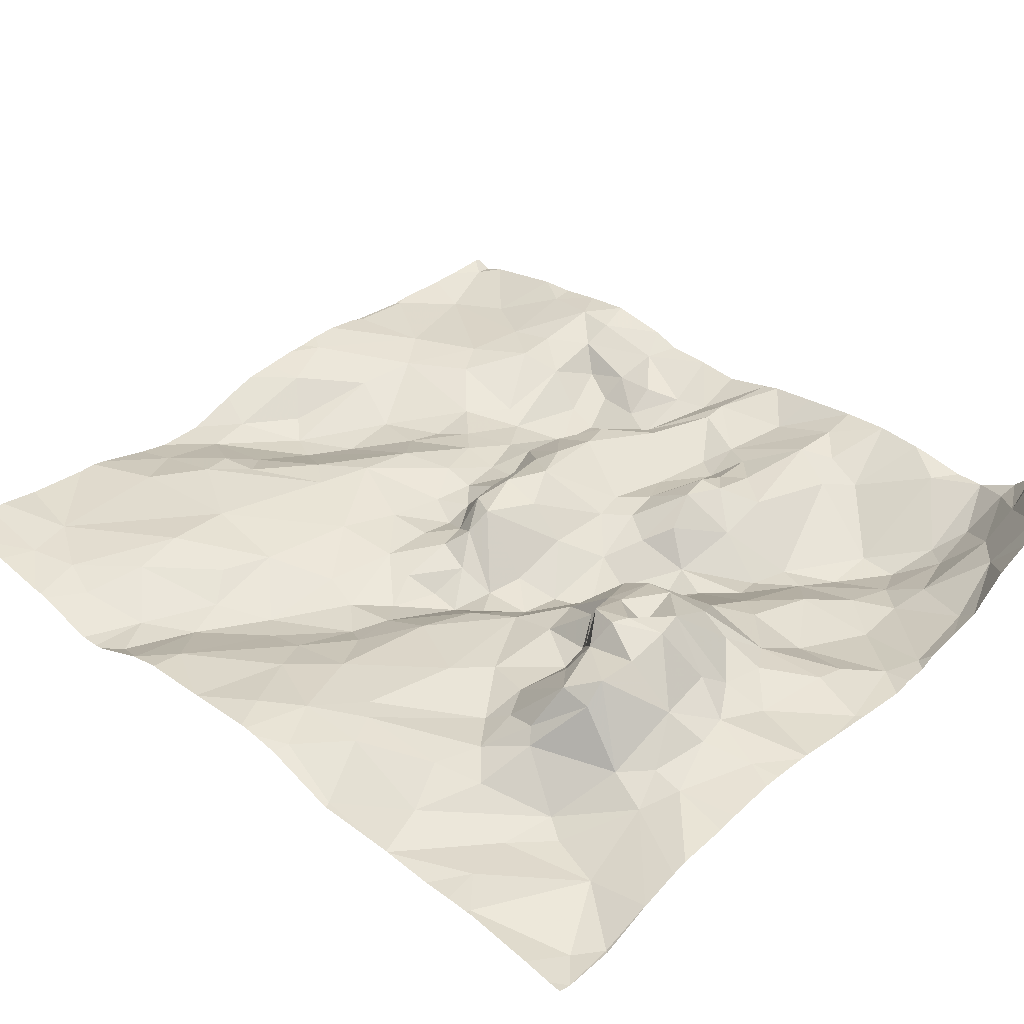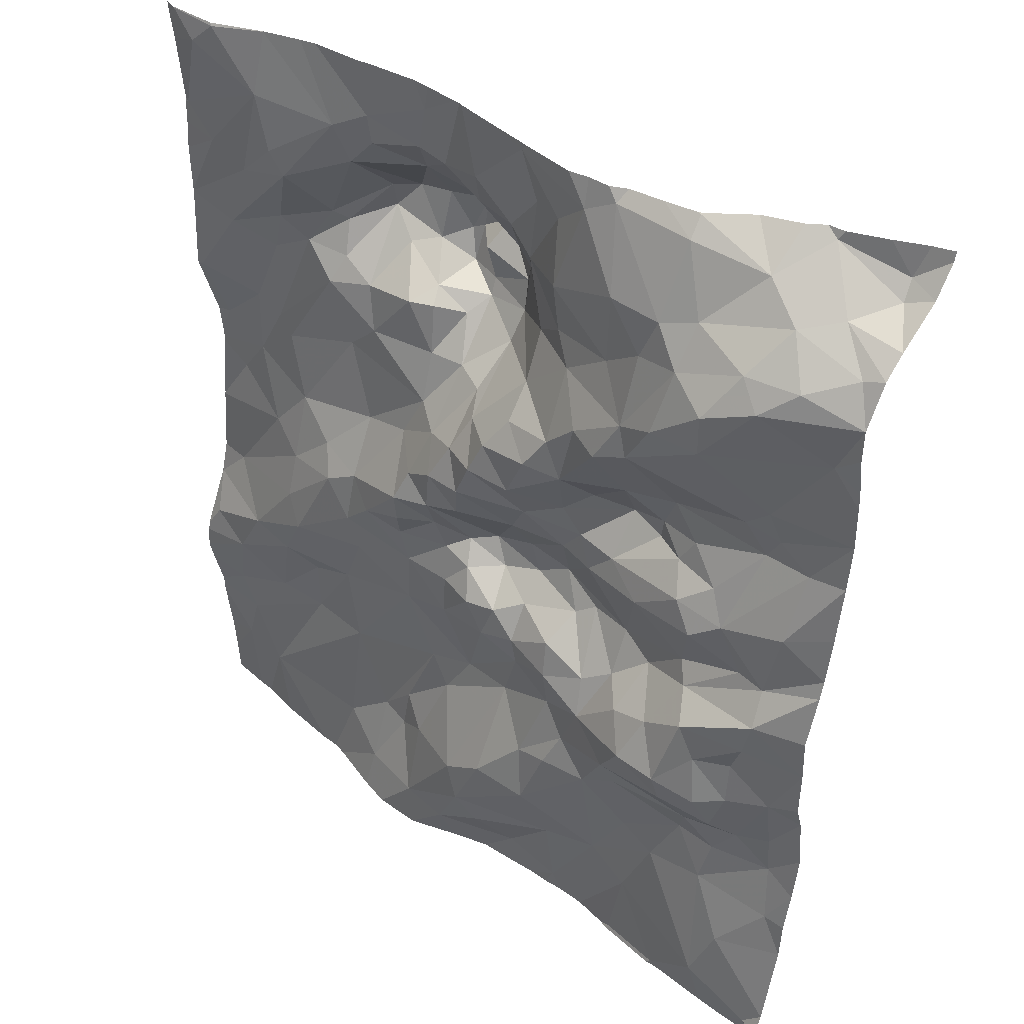
<metadata>
{"format":"obj","ext":"obj","renderer":"f3d","projection":"perspective","resolution":1024,"background":"white","views":[{"elev":39.7,"azim":134.4,"up":"+Z"},{"elev":41.3,"azim":-139.0,"up":"+Y"}]}
</metadata>
<code>
v -79.54 -8.94 -0.934
v -79.82 -8.768 -0.9607
v -79.73 -9.202 -1.08
v -80.58 -10.47 -0.7791
v -80.57 -11 -0.9018
v -80.15 -10.57 -0.8767
v -75.57 -9.305 -0.6848
v -77.6 -7.021 -0.06941
v -77.92 -7.067 -0.1635
v -77.61 -7.123 -0.1217
v -77.41 -8.733 -0.8035
v -77.74 -8.718 -0.7188
v -77.45 -8.96 -0.777
v -79.71 -8.631 -0.7832
v -80.26 -8.572 -0.8495
v -77.32 -8.035 -0.6364
v -77.53 -8.149 -0.8347
v -77.46 -8.345 -0.9039
v -78.39 -10.98 -0.8314
v -78.73 -11.11 -0.7942
v -78.71 -5.772 -0.5941
v -78.2 -5.634 -0.5271
v -75.65 -9.542 -0.8305
v -79.73 -9.9 -0.7536
v -79.99 -9.912 -0.7519
v -79.93 -10.19 -0.7961
v -79.83 -9.664 -0.8496
v -79.31 -9.65 -0.9213
v -80.23 -6.234 -0.648
v -80.57 -6.382 -0.5176
v -80.06 -6.378 -0.7894
v -79.62 -7.648 -0.6252
v -79.81 -7.838 -0.6942
v -79.52 -7.807 -0.6522
v -79.55 -10.26 -0.7986
v -77.56 -10.45 -0.8519
v -77.56 -10.95 -0.9821
v -77.36 -10.56 -0.786
v -80.41 -5.891 -0.03151
v -80.01 -5.648 -0.08346
v -80.4 -5.783 0.05491
v -80.21 -8.789 -0.8635
v -80.58 -8.853 -0.7455
v -80.57 -8.576 -0.7511
v -79.93 -8.037 -0.7598
v -79.75 -8.146 -0.8373
v -79.63 -7.971 -0.7948
v -79.28 -9.044 -0.8979
v -78.98 -9.315 -0.8876
v -79.12 -8.97 -0.7218
v -77.88 -8.627 -0.6358
v -77.94 -8.774 -0.7368
v -77.4 -9.357 -0.7358
v -77.76 -9.236 -0.7754
v -80.06 -9.507 -0.9142
v -80.17 -9.656 -0.7636
v -78.2 -8.958 -0.7865
v -78.36 -9.117 -0.7968
v -78.12 -9.183 -0.8181
v -78.93 -9.084 -0.7915
v -78.67 -9.19 -0.8474
v -78.64 -8.967 -0.7879
v -78.01 -8.958 -0.8388
v -77.14 -10.96 -0.8869
v -77.22 -6.583 -0.03375
v -77.19 -6.894 -0.09945
v -76.99 -6.615 -0.05751
v -78.48 -7.94 -0.8186
v -78.83 -8 -0.6985
v -78.69 -8.164 -0.6997
v -78.12 -7.732 -0.9304
v -78.43 -7.727 -0.9233
v -80.04 -8.361 -0.706
v -79.63 -8.515 -0.7062
v -80.43 -6.686 -0.5489
v -80.58 -6.82 -0.5045
v -80.57 -6.933 -0.4937
v -76.73 -6.069 -0.5469
v -76.95 -5.953 -0.4699
v -76.15 -8.554 -0.6487
v -76.4 -8.259 -0.6178
v -76.4 -8.69 -0.7409
v -80.57 -6.019 -0.2455
v -80.25 -5.945 -0.2939
v -78.28 -5.968 -0.4836
v -78.48 -5.96 -0.5437
v -78.88 -7.067 -0.8589
v -78.65 -6.855 -0.6487
v -79.22 -6.841 -0.8729
v -78.21 -7.526 -0.8841
v -77.98 -7.531 -0.7236
v -77.77 -8.951 -0.7793
v -75.96 -8.096 -0.5584
v -77.23 -6.288 -0.256
v -77.18 -8.639 -0.8725
v -77 -8.498 -0.7923
v -78.36 -8.884 -0.6682
v -80.45 -11.11 -0.926
v -75.79 -10.69 -0.7623
v -76.09 -10.76 -0.7771
v -78.26 -9.65 -0.7442
v -77.73 -9.99 -0.7363
v -77.92 -9.687 -0.7027
v -78.9 -8.221 -0.7086
v -76.98 -8.136 -0.5939
v -76.69 -8.433 -0.7153
v -76.35 -9.463 -0.8471
v -75.9 -9.694 -0.8641
v -76.09 -9.369 -0.8603
v -76.24 -5.99 -0.7001
v -76.26 -5.597 -0.608
v -75.96 -5.611 -0.7464
v -80.06 -5.988 -0.4809
v -77.57 -6.331 -0.2345
v -77.65 -6.618 0.02327
v -77.46 -6.564 0.04103
v -80.57 -6.132 -0.3809
v -76.41 -8.957 -0.8357
v -76.54 -9.137 -0.897
v -77.73 -8.278 -0.8792
v -77.69 -8.505 -0.7753
v -76.65 -6.864 -0.3628
v -76.7 -7.077 -0.4526
v -76.42 -7.054 -0.5026
v -80.57 -7.221 -0.4847
v -80.17 -7.342 -0.5923
v -80.13 -7.101 -0.6757
v -78.02 -8.597 -0.53
v -78.11 -8.773 -0.566
v -78.22 -6.384 -0.4696
v -78.55 -6.326 -0.6557
v -78.9 -5.668 -0.5594
v -79.26 -11.2 -0.8363
v -78.77 -7.497 -0.8481
v -78.89 -7.679 -0.656
v -78.72 -7.812 -0.7445
v -79.66 -11.2 -0.8836
v -80.01 -10.94 -0.9341
v -75.82 -5.748 -0.777
v -77.95 -8.217 -0.849
v -78.02 -7.964 -0.9292
v -78.31 -8.205 -0.7296
v -79.82 -5.799 -0.3982
v -76.96 -6.149 -0.4479
v -77.29 -6.066 -0.3864
v -77.49 -6.106 -0.3798
v -76.84 -6.789 -0.1286
v -76.91 -7.197 -0.4689
v -76.79 -8.612 -0.8283
v -75.96 -7.663 -0.556
v -76.17 -7.188 -0.549
v -76.15 -7.748 -0.5476
v -76.81 -6.325 -0.4781
v -78.57 -8.581 -0.4881
v -78.33 -8.457 -0.5648
v -77.8 -6.02 -0.4605
v -78.34 -8.712 -0.5065
v -79.07 -7.113 -0.9234
v -79.17 -7.437 -0.7255
v -77.73 -6.267 -0.3533
v -78.53 -6.683 -0.5771
v -79.74 -9.402 -1.02
v -79.98 -9.297 -0.9933
v -78.07 -10.61 -1.048
v -78.2 -10.77 -1.001
v -77.86 -11 -0.986
v -77.32 -6.839 0.04891
v -77.57 -6.796 -0.1039
v -77.9 -6.881 -0.1098
v -78.01 -6.686 -0.2116
v -78.85 -9.616 -0.8762
v -78.68 -9.441 -0.818
v -77.35 -7.069 -0.3112
v -77.55 -7.207 -0.2743
v -75.89 -7.069 -0.6549
v -76.26 -6.9 -0.5863
v -77.37 -5.763 -0.4199
v -77.38 -7.026 -0.00211
v -76.65 -7.24 -0.5576
v -76.98 -7.487 -0.5207
v -76.77 -7.681 -0.5186
v -77.4 -7.144 -0.4214
v -77.03 -6.94 -0.2077
v -76.58 -6.802 -0.4321
v -77.16 -10.52 -0.7524
v -76.85 -10.78 -0.784
v -78.53 -9.901 -0.9252
v -78.61 -10.24 -0.995
v -78.76 -9.837 -0.9457
v -79.05 -9.84 -0.9023
v -78.83 -8.709 -0.5352
v -80.43 -10.24 -0.7566
v -79.33 -10.13 -0.8085
v -80.37 -9.886 -0.6824
v -79.25 -9.507 -0.9684
v -78.73 -10.61 -0.8673
v -79.1 -10.51 -0.8287
v -76.17 -10 -0.7271
v -76.49 -10.04 -0.688
v -75.87 -10.38 -0.7594
v -77.77 -7.996 -0.8998
v -75.77 -9.098 -0.6572
v -79.35 -10.7 -0.8229
v -76.98 -8.831 -0.8519
v -77.03 -9.081 -0.8134
v -76.54 -9.611 -0.7492
v -78.7 -8.797 -0.5792
v -78.24 -10.23 -1.016
v -77.97 -10.4 -1.013
v -80.22 -8.383 -0.7179
v -75.78 -8.344 -0.5561
v -79.07 -8.049 -0.7003
v -79.1 -7.752 -0.5311
v -79.93 -8.991 -0.9484
v -79.35 -8.771 -0.6543
v -79.44 -9.219 -1.057
v -79.32 -8.183 -0.794
v -80.57 -8.265 -0.6603
v -80.58 -9.145 -0.7535
v -80.38 -9.228 -0.7753
v -77.46 -8.535 -0.8784
v -77.38 -10.3 -0.7555
v -80.57 -9.986 -0.7009
v -80.57 -10.24 -0.7532
v -78.37 -9.325 -0.7614
v -77.59 -9.801 -0.7123
v -76.85 -9.493 -0.7531
v -76.89 -10.04 -0.7205
v -75.6 -7.509 -0.7016
v -75.67 -7.933 -0.5647
v -79.52 -6.358 -0.7954
v -79.46 -6.728 -0.9208
v -77.89 -7.754 -0.8286
v -77.63 -7.842 -0.7126
v -80.13 -9.275 -0.8687
v -77.43 -7.453 -0.4805
v -77.45 -7.764 -0.5856
v -77.65 -7.468 -0.4363
v -77.86 -7.488 -0.5331
v -79.28 -7.02 -0.8957
v -76.26 -7.852 -0.5664
v -80.06 -7.528 -0.5542
v -80.35 -7.516 -0.56
v -77.99 -6.493 -0.2998
v -80.57 -5.653 0.1459
v -80.57 -5.831 0.014
v -80.32 -7.927 -0.7141
v -80.58 -7.862 -0.5772
v -80.57 -8.156 -0.6241
v -79.12 -8.684 -0.5927
v -78.56 -7.453 -0.9259
v -78.33 -7.328 -0.7912
v -78.03 -6.256 -0.4249
v -79.77 -6.481 -0.8967
v -75.59 -6.307 -0.6678
v -78.68 -7.264 -0.8549
v -75.8 -6.495 -0.6788
v -79.38 -5.708 -0.5254
v -79.34 -6.161 -0.7164
v -75.65 -5.596 -0.7538
v -79.92 -6.22 -0.7288
v -79.78 -6.724 -0.8995
v -79.37 -5.599 -0.4266
v -76.12 -6.56 -0.7235
v -76.34 -6.335 -0.7119
v -79.55 -6.095 -0.6461
v -76.43 -6.486 -0.6928
v -80.57 -7.513 -0.5169
v -78.97 -6.62 -0.6893
v -77.9 -7.253 -0.2653
v -79.23 -6.421 -0.7436
v -80.58 -11.13 -0.9616
v -75.79 -10.12 -0.7902
v -79.97 -7.259 -0.66
v -79.47 -7.426 -0.628
v -80.36 -9.642 -0.6832
v -80.58 -9.694 -0.655
v -78.3 -6.858 -0.4622
v -77.25 -7.147 -0.4831
v -79.01 -6.144 -0.7265
v -77.41 -6.789 0.05671
v -76.86 -6.61 -0.1768
v -78.31 -7.151 -0.6054
v -79.32 -7.811 -0.561
v -79.35 -7.67 -0.5753
v -80.46 -6.155 -0.4283
v -80.58 -6.569 -0.5357
v -80.57 -9.317 -0.6957
v -80.12 -9.007 -0.8322
v -75.57 -9.683 -0.8589
v -75.57 -6.288 -0.6633
v -75.57 -6.314 -0.6675
v -75.57 -6.956 -0.6808
v -75.57 -9.307 -0.684
v -75.57 -6.966 -0.6814
v -75.57 -9.354 -0.7057
v -75.57 -8.667 -0.5911
v -75.57 -9.31 -0.6844
v -75.57 -9.741 -0.8708
v -75.57 -10.27 -0.787
v -75.57 -8.245 -0.5464
v -75.57 -8.128 -0.5508
v -75.57 -6.973 -0.6803
v -75.57 -11 -0.7226
v -75.57 -6.461 -0.6725
v -75.57 -7.954 -0.5691
v -75.57 -7.562 -0.6893
v -75.57 -8.676 -0.5929
v -75.57 -9.104 -0.6294
v -75.57 -10.32 -0.782
v -75.57 -8.692 -0.5944
v -75.57 -7.525 -0.7017
v -75.57 -9.872 -0.8834
v -75.57 -10.01 -0.853
v -75.57 -10.39 -0.7813
v -75.57 -10.75 -0.7387
v -75.57 -7.064 -0.6845
v -75.57 -5.675 -0.7234
v -75.57 -6.642 -0.6853
v -75.57 -5.855 -0.7012
v -75.57 -7.495 -0.7066
v -75.57 -9.299 -0.6826
v -75.57 -8.207 -0.5457
v -75.82 -11.23 -0.7375
v -75.92 -11.23 -0.7439
v -77.93 -11.23 -0.8961
v -79.25 -11.23 -0.8456
v -77.57 -11.23 -1.004
v -78.34 -11.23 -0.8174
v -75.7 -11.23 -0.7242
v -80.09 -11.23 -0.9025
v -79.75 -11.23 -0.885
v -79.28 -11.23 -0.8485
v -77.11 -11.23 -0.9563
v -76.77 -11.23 -0.8533
v -78.8 -11.23 -0.7899
v -77.82 -11.23 -0.9328
v -78.15 -11.23 -0.8291
v -79.66 -11.23 -0.8856
v -79.19 -11.23 -0.8269
v -80.57 -11.23 -0.921
v -76.58 -11.23 -0.8335
v -78.67 -11.23 -0.8014
v -75.57 -11.23 -0.7105
v -79.64 -11.23 -0.89
v -76.18 -11.23 -0.7917
v -80.28 -11.23 -0.9079
v -80.53 -11.23 -0.9053
v -78.98 -11.23 -0.7926
v -77.61 -11.23 -1.004
v -76.69 -11.23 -0.8343
v -77.31 -11.23 -1.004
v -78.55 -11.23 -0.8003
v -76.26 -5.594 -0.6083
v -76.26 -5.594 -0.6078
v -76.49 -5.594 -0.5325
v -79.61 -5.594 -0.2331
v -77.3 -5.594 -0.4288
v -80.04 -5.594 -0.06232
v -79.93 -5.594 -0.0724
v -78.24 -5.594 -0.5305
v -79.84 -5.594 -0.1433
v -75.65 -5.594 -0.7528
v -77.41 -5.594 -0.4306
v -78.83 -5.594 -0.5423
v -78.7 -5.594 -0.5474
v -78.18 -5.594 -0.5213
v -77.91 -5.594 -0.4839
v -77.02 -5.594 -0.4621
v -76.59 -5.594 -0.5067
v -80.45 -5.594 0.1199
v -76.9 -5.594 -0.4833
v -80.57 -5.594 0.1624
v -75.95 -5.594 -0.7393
v -80.26 -5.594 0.03134
v -79.34 -5.594 -0.4259
v -76.26 -5.594 -0.6067
v -75.65 -5.594 -0.7527
v -79.15 -5.594 -0.462
v -80.55 -5.594 0.1543
v -75.65 -5.594 -0.7525
v -78.93 -5.594 -0.492
v -77.67 -5.594 -0.4456
v -77.69 -5.594 -0.4504
v -77.63 -5.594 -0.4449
v -75.57 -5.594 -0.7284
v -78.58 -5.594 -0.5721
v -75.64 -5.594 -0.7509
v -79.37 -5.594 -0.4168
g obj_0
f 100 342 346
f 200 100 99
f 100 186 351
f 199 100 200
f 186 100 228
f 100 199 228
f 325 100 346
f 324 99 100
f 324 100 325
f 351 342 100
f 199 200 198
f 273 200 310
f 273 198 200
f 310 200 99
f 99 316 315
f 304 99 324
f 316 99 304
f 310 99 315
f 64 335 186
f 185 64 186
f 228 185 186
f 335 351 186
f 206 199 198
f 228 199 227
f 206 227 199
f 228 226 185
f 53 228 227
f 53 226 228
f 206 198 107
f 108 198 273
f 108 107 198
f 310 300 273
f 314 273 300
f 313 108 273
f 313 273 314
f 304 330 344
f 324 330 304
f 64 37 352
f 37 64 38
f 185 38 64
f 335 64 334
f 352 334 64
f 222 38 185
f 185 226 222
f 227 206 107
f 205 53 227
f 107 119 227
f 119 205 227
f 226 53 103
f 222 226 102
f 102 226 103
f 13 53 205
f 54 103 53
f 53 13 54
f 107 108 109
f 109 119 107
f 108 313 299
f 108 23 109
f 290 23 108
f 290 108 299
f 37 166 350
f 36 37 38
f 164 166 37
f 209 37 36
f 164 37 209
f 352 37 328
f 350 328 37
f 222 36 38
f 36 222 102
f 204 205 119
f 205 204 13
f 109 118 119
f 204 119 149
f 119 118 149
f 101 102 103
f 54 59 103
f 225 101 103
f 225 103 59
f 36 102 209
f 209 102 101
f 204 95 13
f 13 92 54
f 11 13 95
f 13 12 92
f 11 12 13
f 59 54 63
f 92 63 54
f 109 23 7
f 118 109 202
f 109 7 202
f 23 290 7
f 164 165 166
f 19 166 165
f 350 166 337
f 337 166 326
f 326 166 19
f 164 196 165
f 164 209 208
f 188 196 164
f 164 208 188
f 209 101 208
f 149 96 204
f 96 95 204
f 118 202 82
f 82 149 118
f 106 96 149
f 82 106 149
f 187 208 101
f 187 101 172
f 101 225 172
f 225 59 58
f 63 57 59
f 57 58 59
f 61 172 225
f 61 225 58
f 18 95 96
f 95 221 11
f 18 221 95
f 92 52 63
f 52 92 12
f 12 11 121
f 121 11 221
f 12 51 52
f 51 12 121
f 57 63 52
f 7 296 298
f 7 298 294
f 290 296 7
f 322 7 294
f 309 202 7
f 309 7 322
f 82 202 80
f 202 311 80
f 311 202 309
f 19 165 196
f 19 20 353
f 19 329 338
f 196 20 19
f 326 19 338
f 353 329 19
f 20 196 197
f 196 188 197
f 208 187 188
f 197 188 190
f 189 188 187
f 188 189 190
f 105 96 106
f 16 18 96
f 96 105 16
f 80 81 82
f 106 82 81
f 106 81 105
f 189 187 171
f 187 172 171
f 49 171 172
f 49 172 61
f 97 58 57
f 61 58 62
f 97 62 58
f 52 129 57
f 129 97 57
f 61 60 49
f 60 61 62
f 16 17 18
f 121 221 18
f 17 120 18
f 121 18 120
f 52 51 129
f 120 51 121
f 128 129 51
f 128 51 120
f 80 308 211
f 93 81 80
f 211 93 80
f 311 308 80
f 197 203 20
f 343 20 336
f 353 20 343
f 336 20 203
f 197 35 203
f 193 35 197
f 197 190 193
f 28 193 190
f 28 190 195
f 171 190 189
f 190 171 195
f 105 81 181
f 105 237 16
f 181 237 105
f 17 16 234
f 237 234 16
f 93 241 81
f 241 181 81
f 171 49 195
f 49 216 195
f 50 49 60
f 49 48 216
f 48 49 50
f 129 157 97
f 207 62 97
f 207 97 157
f 207 60 62
f 129 128 157
f 191 50 60
f 191 60 207
f 120 17 201
f 234 201 17
f 201 140 120
f 120 140 128
f 155 157 128
f 128 140 142
f 155 128 142
f 308 297 211
f 211 301 93
f 301 211 297
f 93 152 241
f 93 150 152
f 93 230 150
f 301 323 93
f 302 230 93
f 302 93 323
f 203 138 137
f 137 133 203
f 35 138 203
f 349 203 133
f 336 203 349
f 26 138 35
f 24 26 35
f 35 193 24
f 28 24 193
f 27 24 28
f 27 28 195
f 195 162 27
f 195 216 162
f 237 181 180
f 179 181 241
f 179 180 181
f 238 234 237
f 236 237 180
f 236 238 237
f 233 201 234
f 234 238 239
f 234 239 233
f 241 152 179
f 3 162 216
f 48 1 216
f 1 3 216
f 191 250 50
f 215 48 50
f 250 215 50
f 48 215 1
f 154 207 157
f 154 157 155
f 207 154 191
f 250 191 154
f 140 201 141
f 233 141 201
f 140 141 142
f 70 154 155
f 155 142 70
f 141 68 142
f 142 68 70
f 152 124 179
f 150 151 152
f 124 152 151
f 230 229 150
f 150 175 151
f 175 150 229
f 306 230 302
f 307 229 230
f 307 230 306
f 6 98 138
f 26 6 138
f 332 137 138
f 332 138 331
f 331 138 98
f 137 332 339
f 133 137 345
f 345 137 339
f 133 327 340
f 345 333 133
f 327 133 333
f 349 133 340
f 192 6 26
f 194 192 26
f 24 25 26
f 26 25 194
f 25 24 27
f 25 27 56
f 27 55 56
f 55 27 162
f 55 162 163
f 162 3 163
f 180 279 236
f 148 180 179
f 148 279 180
f 179 124 123
f 148 179 123
f 238 270 239
f 238 236 174
f 238 10 270
f 10 238 174
f 236 279 182
f 236 182 174
f 91 233 239
f 233 71 141
f 91 71 233
f 239 270 91
f 214 163 3
f 1 2 3
f 3 2 214
f 215 14 1
f 2 1 14
f 215 250 74
f 154 104 250
f 250 217 74
f 250 104 217
f 74 14 215
f 70 104 154
f 68 141 71
f 104 70 69
f 68 69 70
f 68 71 72
f 136 68 72
f 69 68 136
f 176 124 151
f 122 123 124
f 176 184 124
f 184 122 124
f 175 176 151
f 175 229 317
f 312 229 307
f 321 229 312
f 317 229 321
f 267 176 175
f 264 175 303
f 267 175 264
f 317 303 175
f 331 98 347
f 56 194 25
f 194 56 276
f 276 56 220
f 56 55 235
f 235 220 56
f 163 235 55
f 235 163 214
f 183 279 148
f 182 279 173
f 183 173 279
f 123 147 148
f 147 183 148
f 147 123 122
f 270 10 9
f 91 270 283
f 9 283 270
f 173 174 182
f 173 10 174
f 8 9 10
f 173 178 10
f 178 8 10
f 90 71 91
f 283 252 91
f 252 90 91
f 90 72 71
f 214 289 235
f 289 214 42
f 2 42 214
f 2 15 42
f 2 14 15
f 73 14 74
f 210 15 14
f 73 210 14
f 217 46 74
f 46 73 74
f 212 217 104
f 104 69 212
f 46 217 47
f 217 212 47
f 212 69 213
f 213 69 136
f 251 72 90
f 134 136 72
f 72 251 134
f 134 135 136
f 213 136 135
f 184 176 267
f 147 122 282
f 122 184 282
f 267 153 184
f 282 184 153
f 267 264 265
f 153 267 78
f 78 267 265
f 264 257 110
f 264 110 265
f 303 295 264
f 293 257 264
f 293 264 295
f 289 220 235
f 42 220 289
f 66 183 147
f 173 183 66
f 178 173 66
f 147 282 67
f 66 147 67
f 8 169 9
f 278 283 9
f 9 169 170
f 278 9 170
f 252 283 256
f 88 283 278
f 283 88 256
f 178 281 8
f 168 169 8
f 8 281 168
f 167 178 66
f 178 167 281
f 251 90 252
f 251 252 256
f 210 218 15
f 210 73 45
f 46 45 73
f 249 218 210
f 210 45 247
f 249 210 247
f 45 46 47
f 212 34 47
f 213 284 212
f 34 212 284
f 33 45 47
f 33 47 34
f 285 284 213
f 135 159 213
f 285 213 159
f 134 251 256
f 135 134 159
f 256 87 134
f 134 158 159
f 158 134 87
f 67 282 153
f 153 78 144
f 94 67 153
f 144 94 153
f 110 78 265
f 78 79 144
f 110 111 78
f 78 356 79
f 356 78 111
f 257 293 319
f 257 255 110
f 255 257 305
f 305 257 319
f 139 110 255
f 110 139 112
f 111 110 112
f 65 66 67
f 66 65 167
f 94 65 67
f 168 115 169
f 115 170 169
f 161 88 278
f 170 130 278
f 161 278 130
f 244 170 115
f 130 170 244
f 87 256 88
f 269 88 161
f 87 88 89
f 269 89 88
f 116 281 167
f 115 168 281
f 116 115 281
f 116 167 65
f 247 45 243
f 45 33 242
f 242 243 45
f 247 248 249
f 247 268 248
f 285 34 284
f 32 33 34
f 34 285 32
f 242 33 32
f 285 159 275
f 285 275 32
f 159 158 240
f 159 240 275
f 158 87 89
f 89 240 158
f 145 144 79
f 144 145 94
f 65 94 116
f 94 114 116
f 145 146 94
f 114 94 146
f 177 145 79
f 79 369 177
f 356 370 79
f 372 79 370
f 369 79 372
f 111 355 377
f 111 354 355
f 356 111 377
f 354 111 112
f 255 292 291
f 255 291 139
f 305 292 255
f 139 260 112
f 291 320 139
f 318 260 139
f 318 139 320
f 354 112 374
f 374 112 260
f 244 115 160
f 114 115 116
f 160 115 114
f 161 131 269
f 130 131 161
f 130 244 253
f 131 130 86
f 253 85 130
f 85 86 130
f 253 244 160
f 89 269 271
f 280 269 131
f 271 269 280
f 271 231 89
f 240 89 232
f 89 231 232
f 243 242 126
f 125 243 126
f 268 243 125
f 32 275 242
f 242 274 126
f 274 242 275
f 275 240 274
f 262 274 240
f 232 262 240
f 177 146 145
f 114 146 160
f 146 156 160
f 146 177 385
f 385 383 146
f 384 156 146
f 384 146 383
f 369 358 177
f 364 177 358
f 385 177 364
f 260 388 381
f 374 260 363
f 388 260 318
f 363 260 378
f 378 260 381
f 160 156 253
f 280 131 21
f 131 86 21
f 85 253 156
f 21 86 22
f 85 22 86
f 22 85 156
f 271 259 231
f 271 280 259
f 280 21 132
f 259 280 132
f 231 254 232
f 259 266 231
f 254 231 261
f 266 261 231
f 232 254 262
f 127 126 274
f 125 126 127
f 262 127 274
f 262 75 127
f 262 31 75
f 31 262 254
f 22 156 384
f 388 318 386
f 22 361 21
f 365 132 21
f 365 21 366
f 361 387 21
f 366 21 387
f 384 368 22
f 361 22 367
f 367 22 368
f 266 259 258
f 258 259 132
f 132 365 382
f 379 258 132
f 379 132 382
f 31 254 261
f 113 261 266
f 143 266 258
f 113 266 143
f 29 31 261
f 113 29 261
f 143 258 263
f 263 258 379
f 143 40 113
f 40 84 113
f 263 389 143
f 389 357 143
f 360 40 143
f 360 143 362
f 362 143 357
f 263 376 389
f 379 376 263
f 40 39 84
f 39 40 41
f 41 40 359
f 359 40 360
f 41 371 245
f 359 375 41
f 371 41 375
f 371 380 245
f 373 245 380
f 4 5 6
f 6 192 4
f 29 30 31
f 286 30 29
f 113 286 29
f 75 31 30
f 286 117 30
f 117 286 84
f 113 84 286
f 117 84 83
f 43 15 44
f 43 42 15
f 220 42 43
f 218 44 15
f 75 76 77
f 76 75 287
f 127 75 77
f 30 287 75
f 125 127 77
f 83 84 39
f 98 348 347
f 98 5 272
f 98 6 5
f 348 98 272
f 348 272 341
f 43 219 220
f 192 223 224
f 223 192 194
f 4 192 224
f 277 223 194
f 194 276 277
f 288 277 276
f 245 246 41
f 39 41 246
f 39 246 83
f 268 247 243
f 220 288 276
f 219 288 220

</code>
